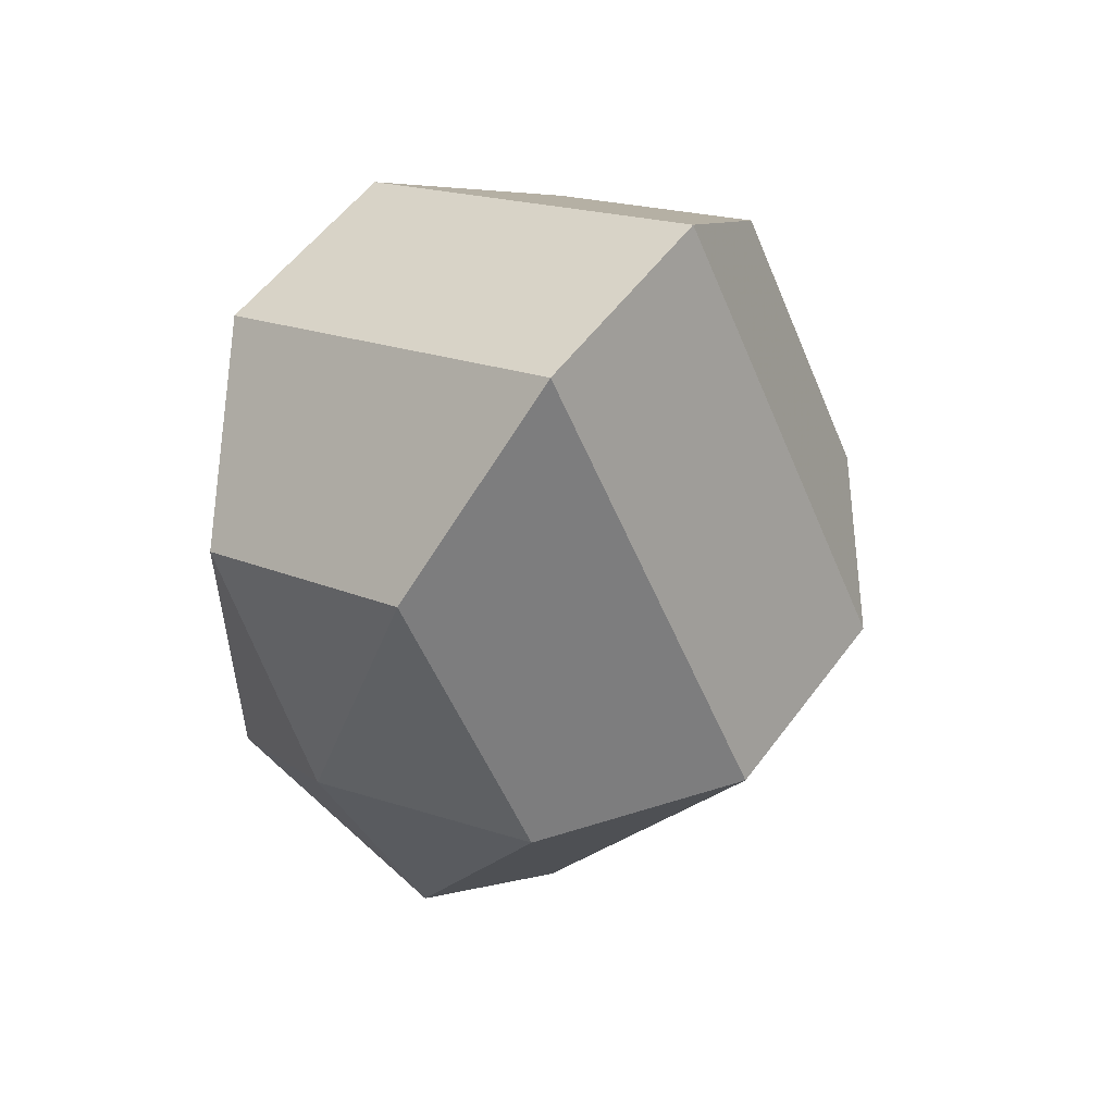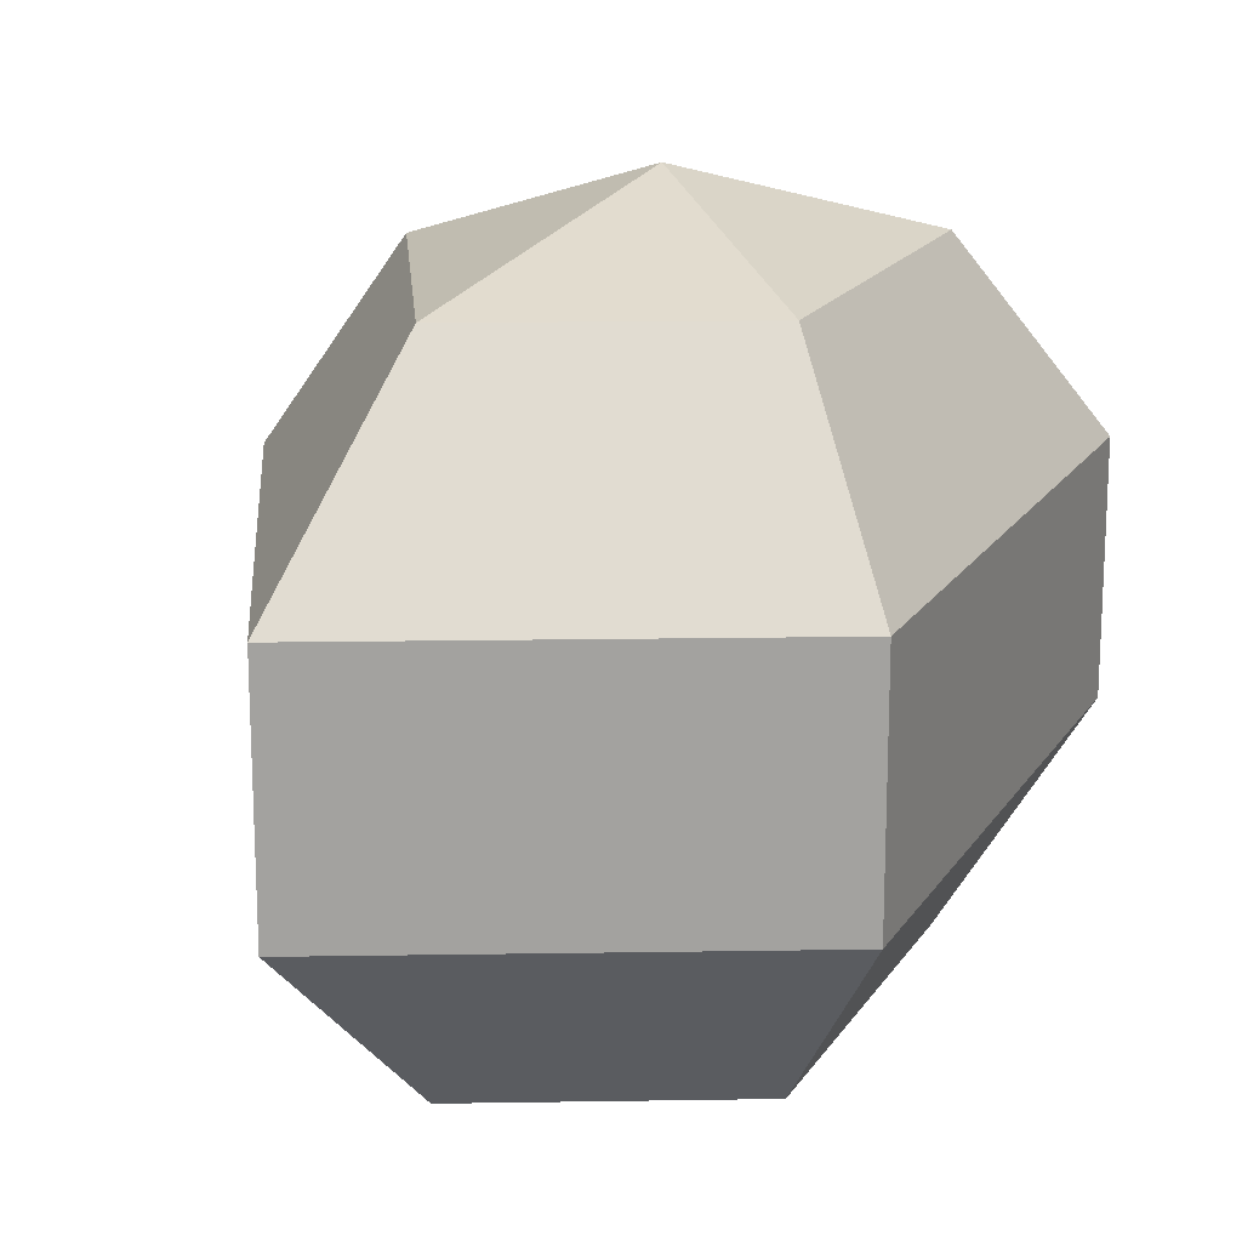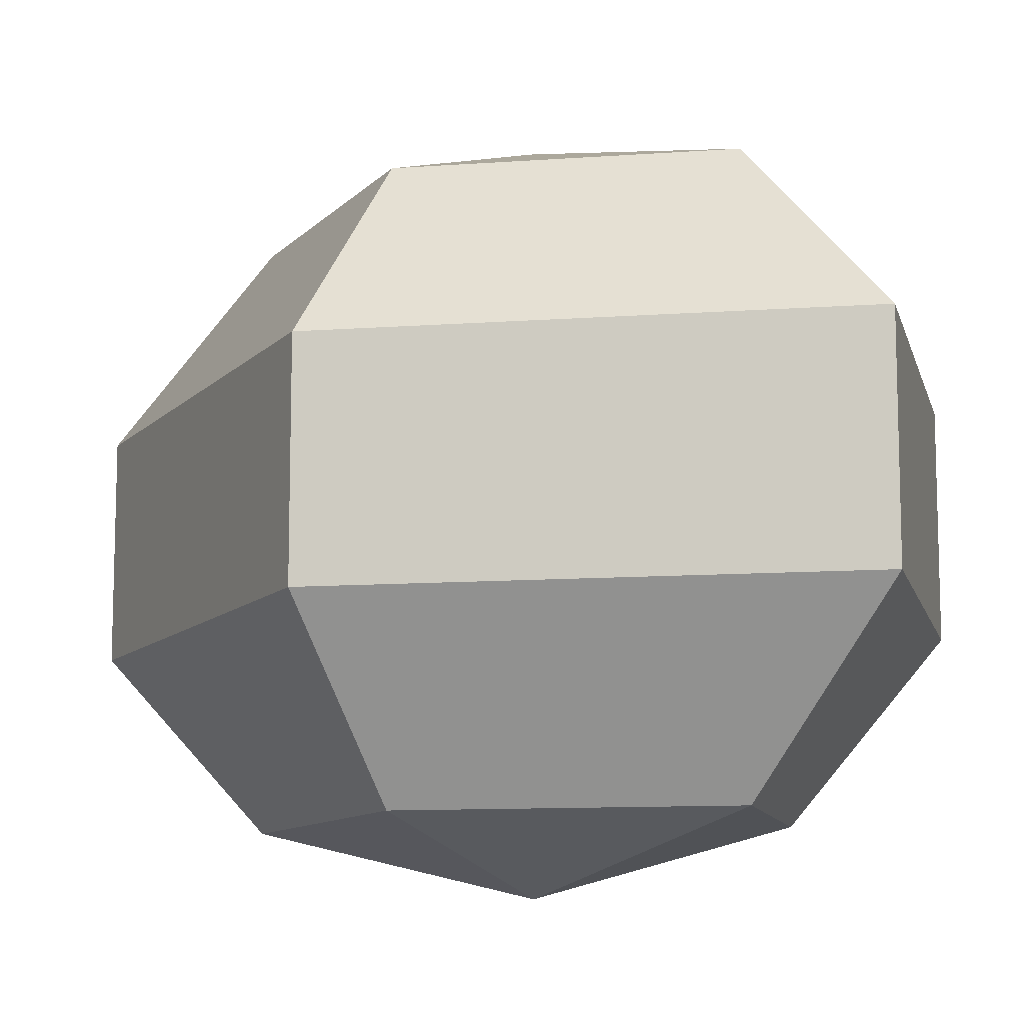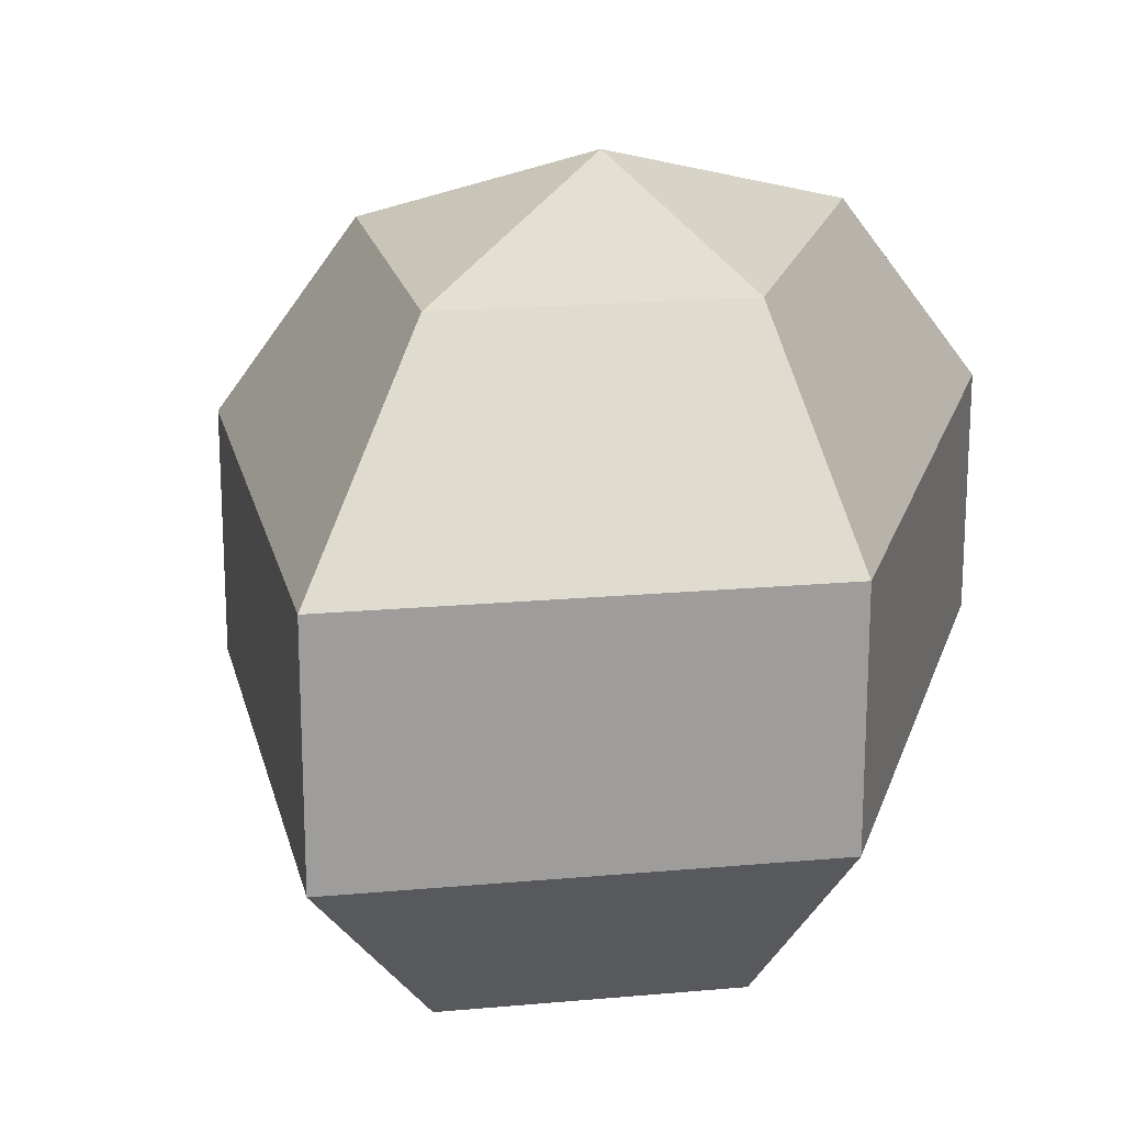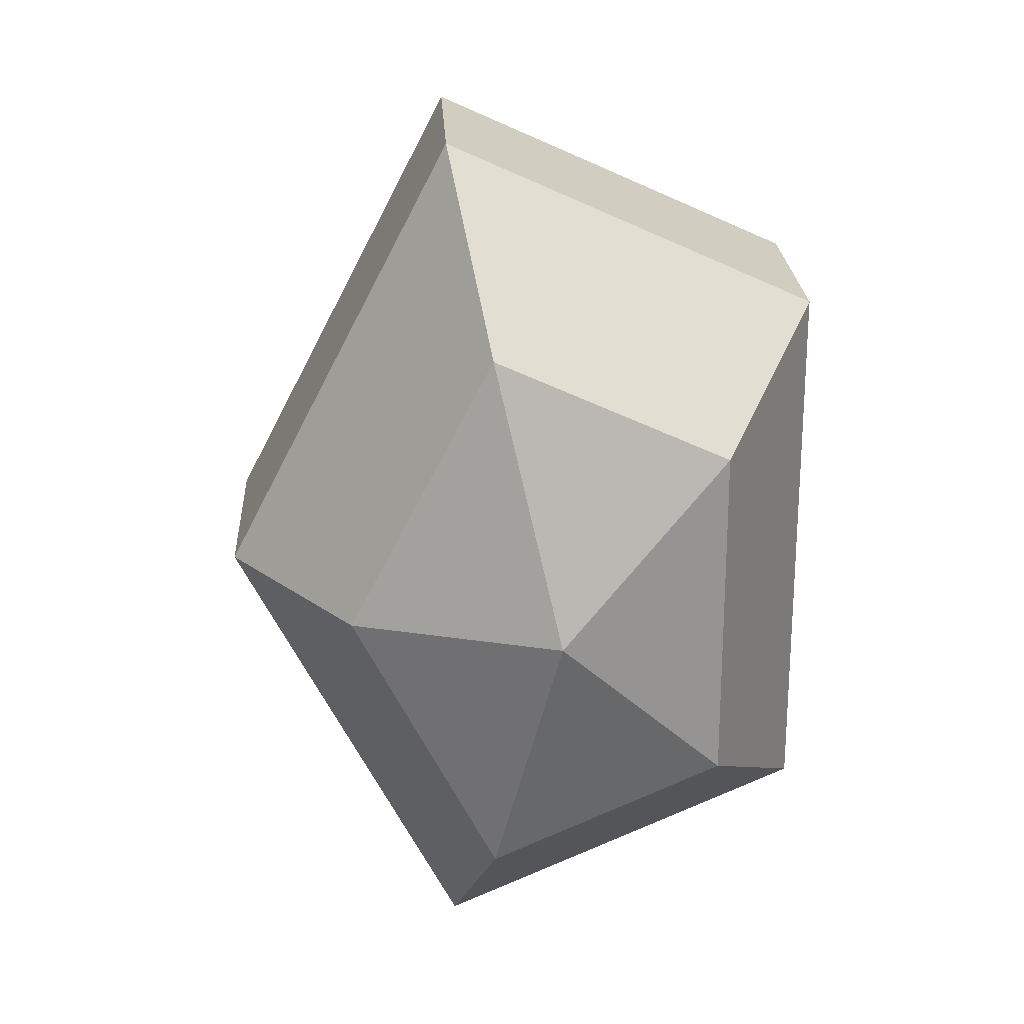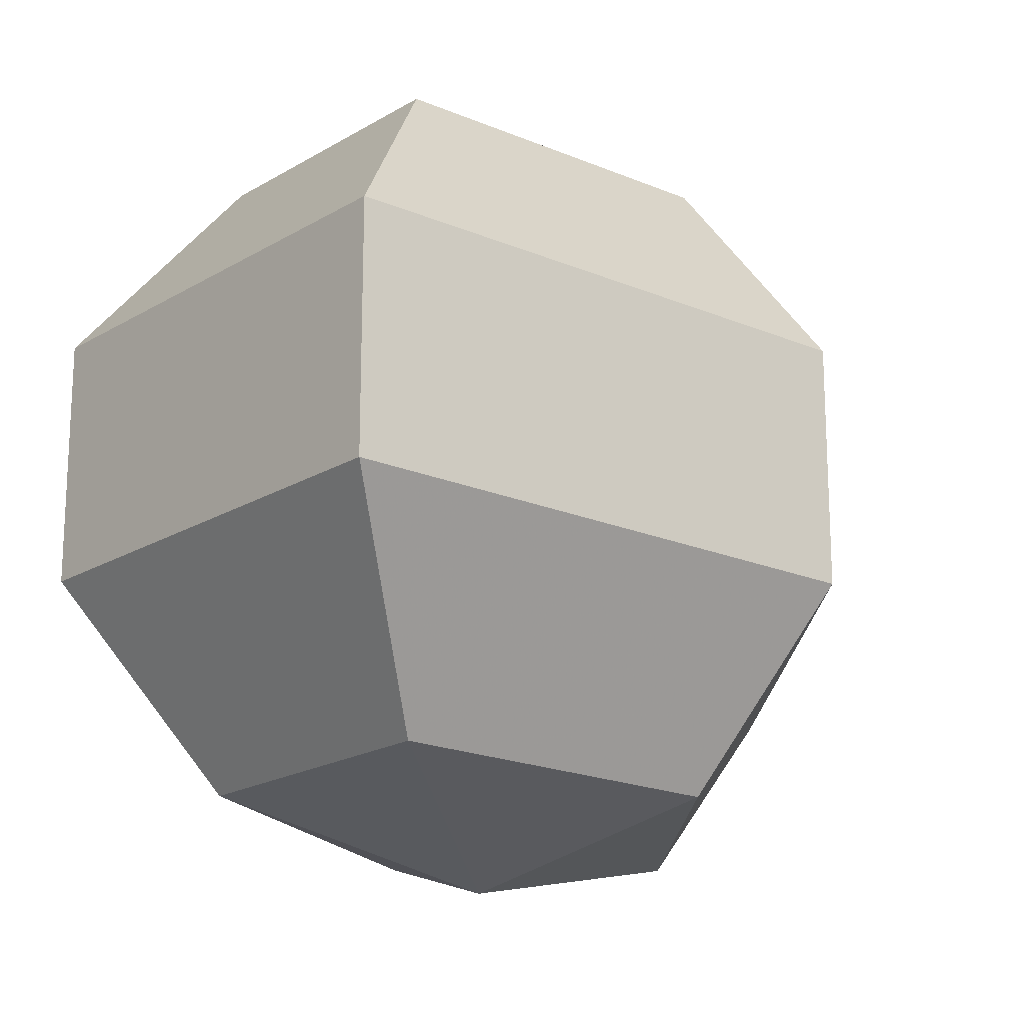
<metadata>
{"format":"obj","ext":"obj","renderer":"f3d","projection":"perspective","resolution":1024,"background":"white","views":[{"elev":54.6,"azim":-144.3,"up":"+Y"},{"elev":17.8,"azim":22.7,"up":"+Z"},{"elev":-10.8,"azim":-52.4,"up":"+Z"},{"elev":19.7,"azim":14.9,"up":"+Z"},{"elev":22.8,"azim":-2.9,"up":"+Y"},{"elev":-19.3,"azim":-156.1,"up":"+Z"}]}
</metadata>
<code>
v 266 117 140
v 266 117 140
v 266 117 140
v 266 117 140
v 266 117 140
v 266 117 140
v 262.5 117 141.1
v 264.9 112.3 141.1
v 268.9 114.1 141.1
v 268.9 119.9 141.1
v 264.9 121.7 141.1
v 262.5 117 141.1
v 260.3 117 144.1
v 264.2 109.4 144.1
v 270.6 112.3 144.1
v 270.6 121.7 144.1
v 264.2 124.6 144.1
v 260.3 117 144.1
v 260.3 117 147.9
v 264.2 109.4 147.9
v 270.6 112.3 147.9
v 270.6 121.7 147.9
v 264.2 124.6 147.9
v 260.3 117 147.9
v 262.5 117 150.9
v 264.9 112.3 150.9
v 268.9 114.1 150.9
v 268.9 119.9 150.9
v 264.9 121.7 150.9
v 262.5 117 150.9
v 266 117 152
v 266 117 152
v 266 117 152
v 266 117 152
v 266 117 152
v 266 117 152
g foo
f 8 7 1
f 9 8 2
f 10 9 3
f 11 10 4
f 12 11 5
f 14 13 7
f 15 14 8
f 16 15 9
f 17 16 10
f 18 17 11
f 20 19 13
f 21 20 14
f 22 21 15
f 23 22 16
f 24 23 17
f 26 25 19
f 27 26 20
f 28 27 21
f 29 28 22
f 30 29 23
f 32 31 25
f 33 32 26
f 34 33 27
f 35 34 28
f 36 35 29
f 2 8 1
f 3 9 2
f 4 10 3
f 5 11 4
f 6 12 5
f 8 14 7
f 9 15 8
f 10 16 9
f 11 17 10
f 12 18 11
f 14 20 13
f 15 21 14
f 16 22 15
f 17 23 16
f 18 24 17
f 20 26 19
f 21 27 20
f 22 28 21
f 23 29 22
f 24 30 23
f 26 32 25
f 27 33 26
f 28 34 27
f 29 35 28
f 30 36 29
g

</code>
